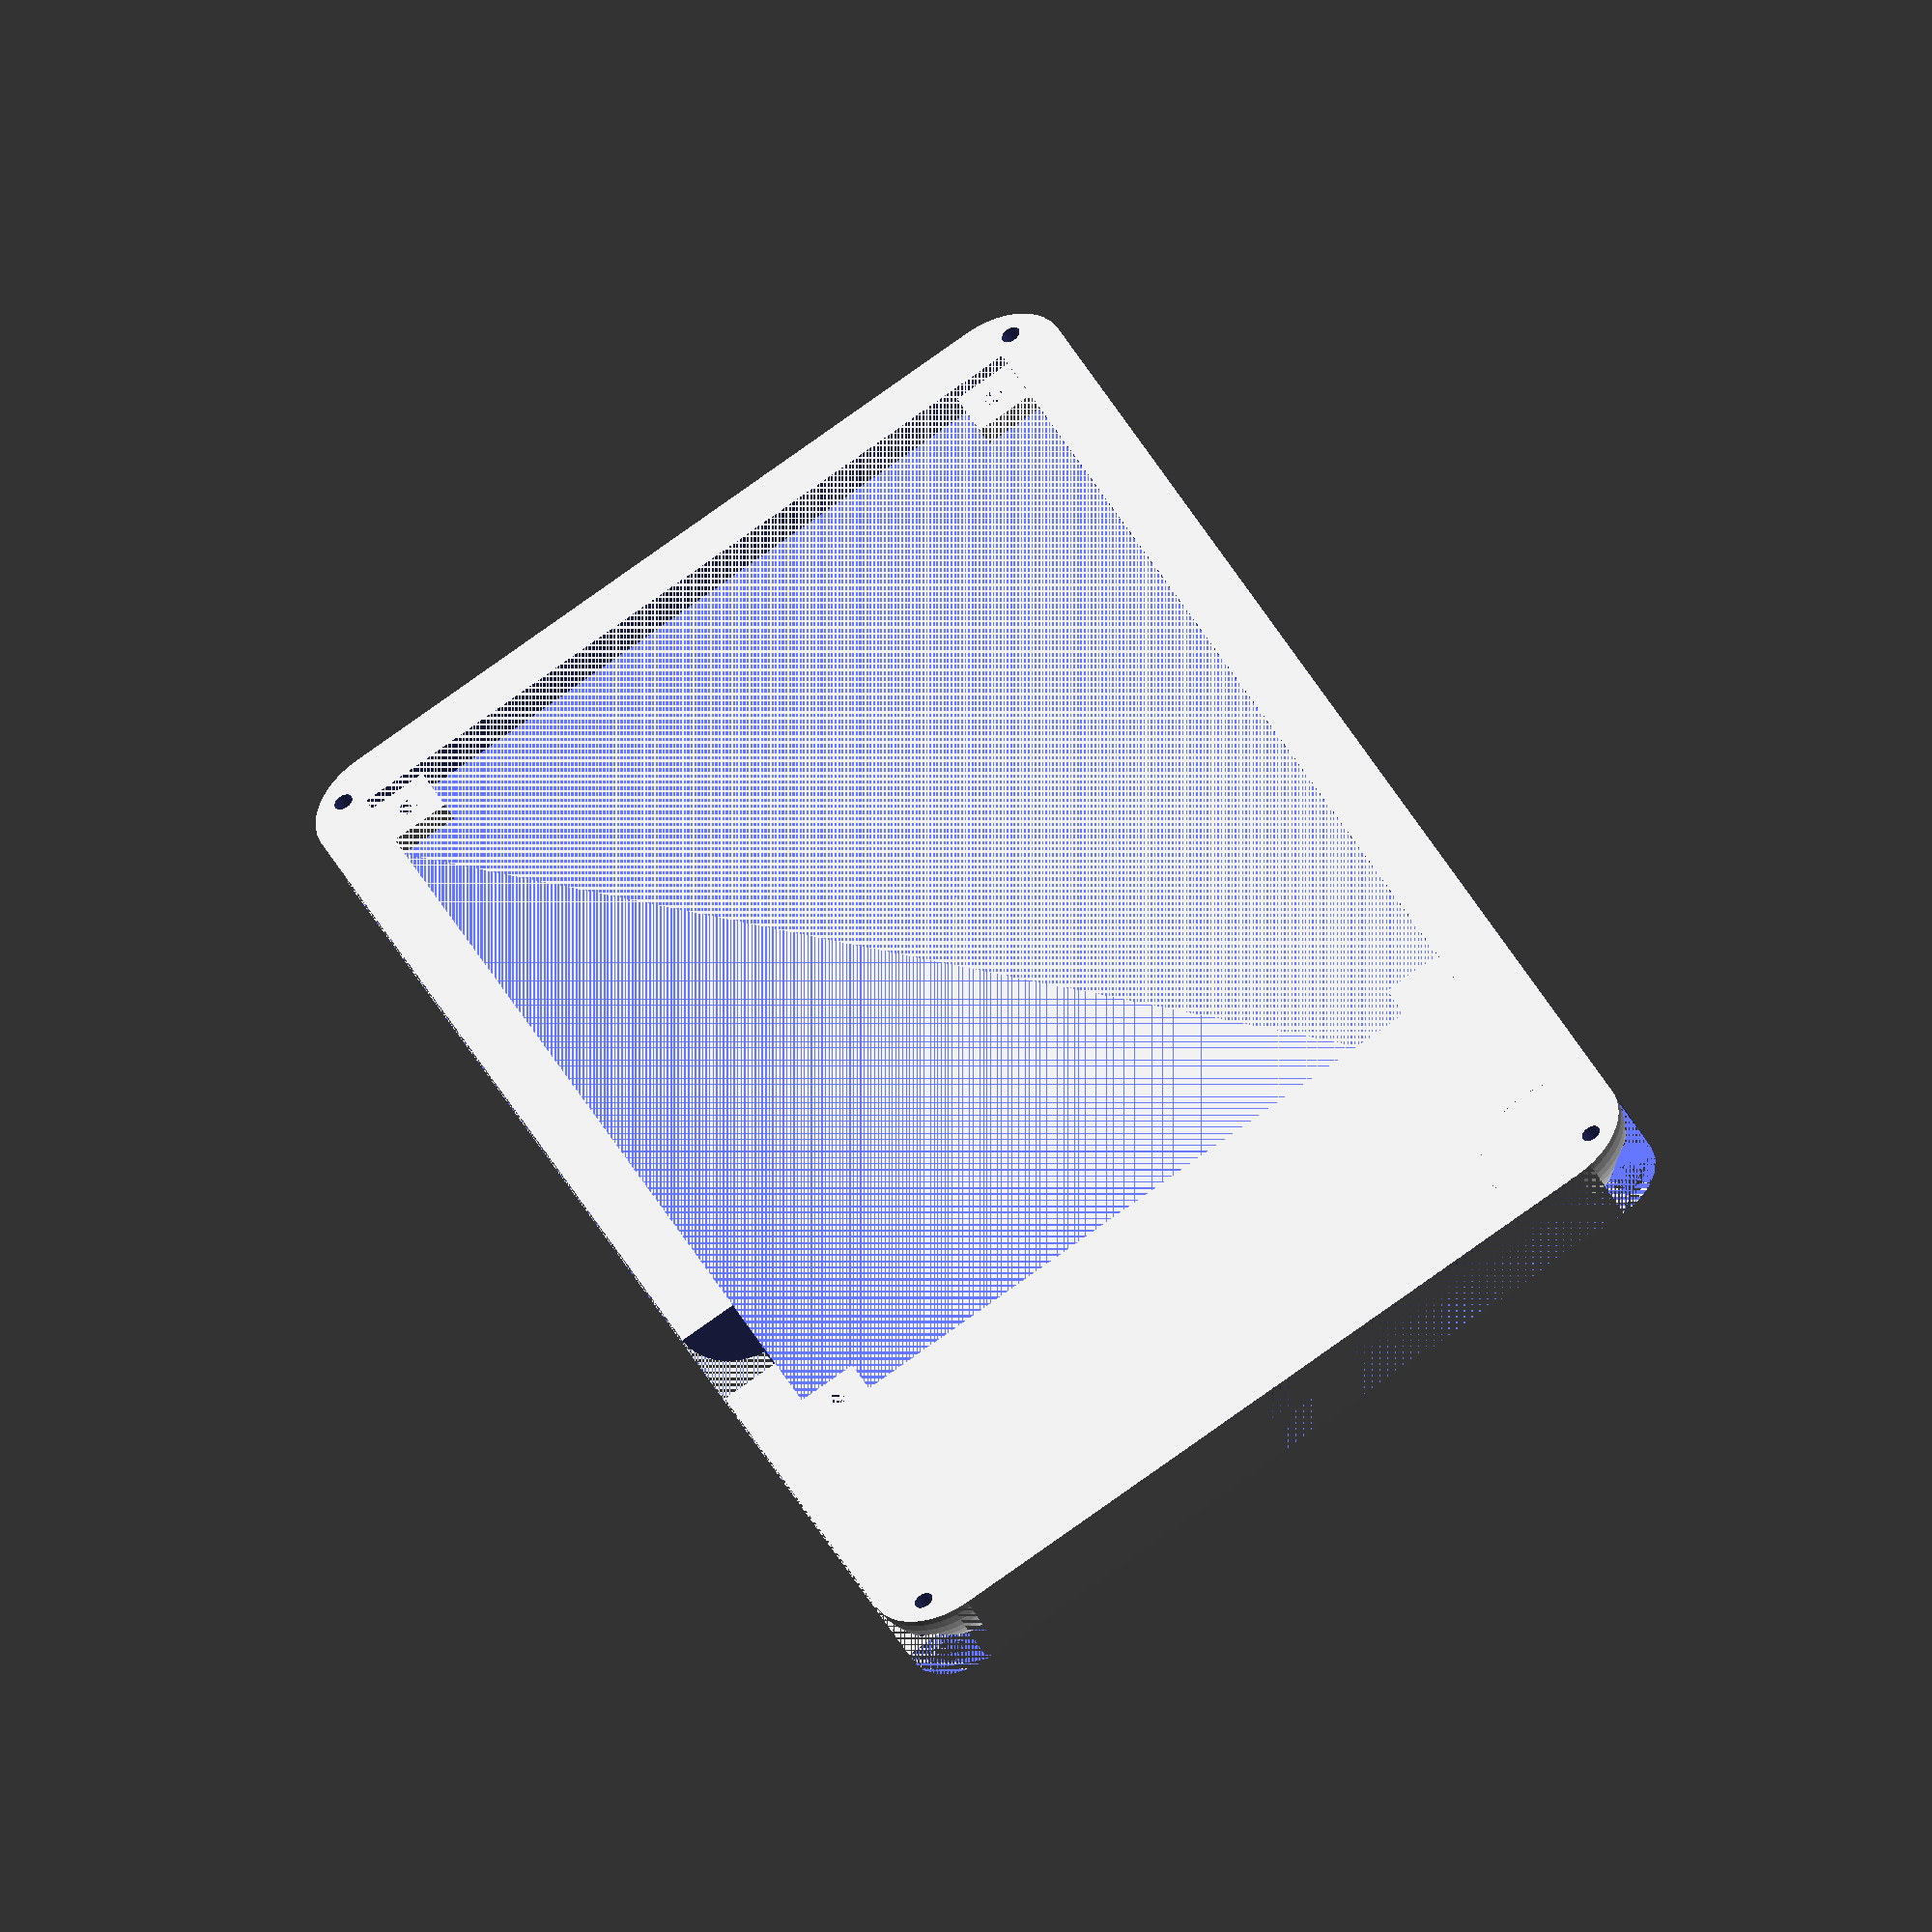
<openscad>
module fillet(r) {
    difference() {
        square(r);
        translate([r, r]) circle(r, $fn=50);
    }
}

module fillet_corner(r) {
    difference() {
        cube(r);
        translate([r, r, r]) sphere(r, $fn=50);
    }
}

// --------------

calc_width = 100.75 + 0.2;
calc_height = 159.12 + 0.75;

calc_mounting_hole_offset = 4;
calc_mounting_hole_diameter = 2.6; // about right for m3
calc_mounting_hole_depth = 6;

calc_usb_port_from_bottom = 137; // distance to CENTRE
calc_usb_port_width = 15; // be generous for tolerances and/or big cables

calc_mounting_hole_locations = [
    [0, 0],
    [calc_width - calc_mounting_hole_offset * 2, 0],
    [0, calc_height - calc_mounting_hole_offset * 2],
    [calc_width - calc_mounting_hole_offset * 2, calc_height - calc_mounting_hole_offset * 2],
];

calc_pcb_thickness = 1.65;
calc_underneath_thickness = 2.75;

module calc_cutout() {
    translate([0, 0, calc_mounting_hole_depth - calc_underneath_thickness]) {
        difference() {
            linear_extrude(calc_pcb_thickness + calc_underneath_thickness)
            square([calc_width, calc_height]);

            for (loc = calc_mounting_hole_locations) {
                linear_extrude(calc_underneath_thickness)
                translate(loc)
                square([calc_mounting_hole_offset * 2, calc_mounting_hole_offset * 2]);
            }
        }

        for (loc = calc_mounting_hole_locations) {
            translate(concat(loc + [calc_mounting_hole_offset, calc_mounting_hole_offset], -calc_mounting_hole_depth + calc_underneath_thickness))
            linear_extrude(calc_mounting_hole_depth)
            circle(d = calc_mounting_hole_diameter, $fn = 20);
        }
    }
}

calc_cutout_total_thickness = calc_pcb_thickness + calc_mounting_hole_depth;

// ------------


display_mounting_hole_sep_y = 54.5;
display_mounting_hole_sep_x = 93;
display_mounting_hole_diameter = calc_mounting_hole_diameter;

display_post_width = 8;

display_board_width = 98;
display_board_height = 60;

display_tilt_angle = 15;
display_min_height = 7;

display_pin_cutout_width = 45;
display_pin_cutout_height = 5.5;

module display_frame() {
    difference() {
        rotate([display_tilt_angle, 0])
        translate([0, 0, -20]) // arbitrary
        linear_extrude(20 + display_min_height) // arbitrary
        difference() {
            square([display_board_width, display_board_height]);
            
            // Mounting holes
            translate([display_board_width / 2, display_board_height / 2]) {
                for (mul = [[1, 1], [-1, 1], [1, -1], [-1, -1]]) {
                    translate([display_mounting_hole_sep_x * mul[0] / 2, display_mounting_hole_sep_y * mul[1] / 2])
                    circle(d = case_mounting_hole_diameter, $fn = 20);
                }
            }
            
            // Pins
            translate([7, display_board_height - display_pin_cutout_height - 0.5])
            square([display_pin_cutout_width, display_pin_cutout_height]);
        }
        
        // All arbitrary, to cut off the bottom
        translate([0, 0, -100])
        linear_extrude(100)
        square([100, 100]);
    }
}

// ------------

case_height = 200;
case_mounting_hole_offset = 5.5;
case_mounting_hole_diameter = 2.6; // about right for m3

bottom_case_mounting_hole_guide_depth = 6;
bottom_case_mounting_hole_guide_diameter = 6;
bottom_case_calc_border = 8;
bottom_case_depth = 2; // not excluding the height of the PCB
bottom_case_true_depth = calc_cutout_total_thickness + bottom_case_depth;

case_width = calc_width + bottom_case_calc_border * 2;
case_true_height = case_height + bottom_case_calc_border * 2;

bottom_case_logo_indent = 2.5;
bottom_case_fillet_radius = 10;

case_mounting_hole_locations = [
    [0, 0],
    [case_width - case_mounting_hole_offset * 2, 0],
    [0, case_true_height - case_mounting_hole_offset * 2],
    [case_width - case_mounting_hole_offset * 2, case_true_height - case_mounting_hole_offset * 2],
];

module logo() {
    translate([-60 / 2, 3 - 50 / 2])
    minkowski() {
        polygon([
            [0, 0],
            [30, 50],
            [60, 0],
            [0, 0.1],
            [60, 0.1],
            [30, 50.1],
            [0, 0.1]
        ]);
        circle(4, $fn=30);
    }
}

module bottom_case() {
    difference() {
        linear_extrude(calc_cutout_total_thickness + bottom_case_depth)
        minkowski() {
            translate([bottom_case_calc_border, bottom_case_calc_border])
            square([calc_width, case_height]);
            
            circle(r = bottom_case_calc_border, $fn = 20);
        }
        
        translate([bottom_case_calc_border, bottom_case_calc_border, bottom_case_depth])
        calc_cutout();
        
        for (loc = case_mounting_hole_locations) {
            translate(loc + [case_mounting_hole_offset, case_mounting_hole_offset])
            linear_extrude(1000) // arbitrary
            circle(d = case_mounting_hole_diameter, $fn = 20);
            
            translate(loc + [case_mounting_hole_offset, case_mounting_hole_offset])
            linear_extrude(bottom_case_mounting_hole_guide_depth)
            circle(d = bottom_case_mounting_hole_guide_diameter, $fn = 20);
        }
        
        translate([bottom_case_calc_border + calc_width, bottom_case_calc_border + calc_usb_port_from_bottom - calc_usb_port_width / 2])
        linear_extrude(100) // arbitrary
        square([bottom_case_calc_border, calc_usb_port_width]);
        
        translate([case_width / 2, case_true_height / 2])
        linear_extrude(bottom_case_logo_indent)
        logo();
        
        // Edge fillets
        translate([0, case_true_height, 0])
        rotate([90, 0, 0])
        linear_extrude(case_true_height)
        fillet(bottom_case_fillet_radius);
        
        translate([case_width, case_true_height, 0])
        rotate([90, 270, 0])
        linear_extrude(case_true_height)
        fillet(bottom_case_fillet_radius);
       
        translate([case_width, 0, 0])
        rotate([0, -90, 0])
        linear_extrude(case_width)
        fillet(bottom_case_fillet_radius);
        
        translate([case_width, case_true_height, 0])
        rotate([90, 0, 0])
        rotate([0, -90, 0])
        linear_extrude(case_width)
        fillet(bottom_case_fillet_radius);
        
        // Fillet corners
        fillet_corner(bottom_case_fillet_radius);
        
        translate([case_width, 0]) rotate([0, 0, 90])
        fillet_corner(bottom_case_fillet_radius);
        
        translate([case_width, case_true_height]) rotate([0, 0, 180])
        fillet_corner(bottom_case_fillet_radius);
        
        translate([0, case_true_height]) rotate([0, 0, 270])
        fillet_corner(bottom_case_fillet_radius);
    }
    
}

// All from the edge of the PCB, not the case
top_case_button_padding_horizontal = 2;
top_case_button_padding_bottom = 7.6;
top_case_button_padding_top = 36; // TODO: needs pot cutout

top_case_mounting_hole_depth = 5;
top_case_rim_depth = 18.3; // should be roughly around the top of keys

top_case_rim_overhang_spacing = 10; // amount of depth until overhangs for key padding

top_case_pot_x = 12.32; // from left
top_case_pot_y = 28.85; // from top
top_case_pot_diameter = 8;

module top_case() {
    difference() {
        linear_extrude(top_case_rim_depth)
        difference() {
            minkowski() {
                translate([bottom_case_calc_border, bottom_case_calc_border])
                square([calc_width, case_height]);
                
                circle(r = bottom_case_calc_border, $fn = 20);
            }
            
            // Match cutout with calc PCB on bottom case, except have bonus empty area 
            // for display cables
            translate([bottom_case_calc_border, bottom_case_calc_border])
            square([calc_width, case_true_height - bottom_case_calc_border * 2]);
        }
        
        for (loc = case_mounting_hole_locations) {
            translate(loc + [case_mounting_hole_offset, case_mounting_hole_offset])
            linear_extrude(top_case_mounting_hole_depth)
            circle(d = case_mounting_hole_diameter, $fn = 20);
        }
        
        translate([bottom_case_calc_border + calc_width, bottom_case_calc_border + calc_usb_port_from_bottom - calc_usb_port_width / 2])
        linear_extrude(8)
        square([bottom_case_calc_border, calc_usb_port_width]);
    }
    
    // Rim padding around buttons
    translate([0, 0, top_case_rim_overhang_spacing])
    linear_extrude(top_case_rim_depth - top_case_rim_overhang_spacing)
    translate([bottom_case_calc_border, bottom_case_calc_border]) {
        square([top_case_button_padding_horizontal, calc_height]);
        
        translate([calc_width - top_case_button_padding_horizontal, 0])
        square([top_case_button_padding_horizontal, calc_height]);
        
        square([calc_width, top_case_button_padding_bottom]);
        
        // This one needs a cutout for the contrast pot
        difference() {
            translate([0, calc_height - top_case_button_padding_top])
            square([calc_width, top_case_button_padding_top]);
            
            translate([top_case_pot_x, calc_height - top_case_pot_y])
            circle(d = top_case_pot_diameter, $fn = 20);
        }
        
        // Not actually around buttons - fills in area above display cables
        difference() {
            translate([0, calc_height])
            square([calc_width, case_height - calc_height]);
            
            // Continue cable cutout from display_frame
            // Unfortunately a bit of guesswork with that multiplier
            translate([(case_width - display_board_width) / 2, case_true_height - bottom_case_calc_border * 2.6])
            square([display_pin_cutout_width, display_pin_cutout_height]);
        }
    }
    
    // Display
    translate([(case_width - display_board_width) / 2, case_true_height - bottom_case_calc_border - display_board_height - 1, top_case_rim_depth])
    display_frame();
}

bottom_case();
//translate([0, 0, bottom_case_true_depth]) top_case();


</openscad>
<views>
elev=45.8 azim=155.8 roll=26.1 proj=o view=wireframe
</views>
